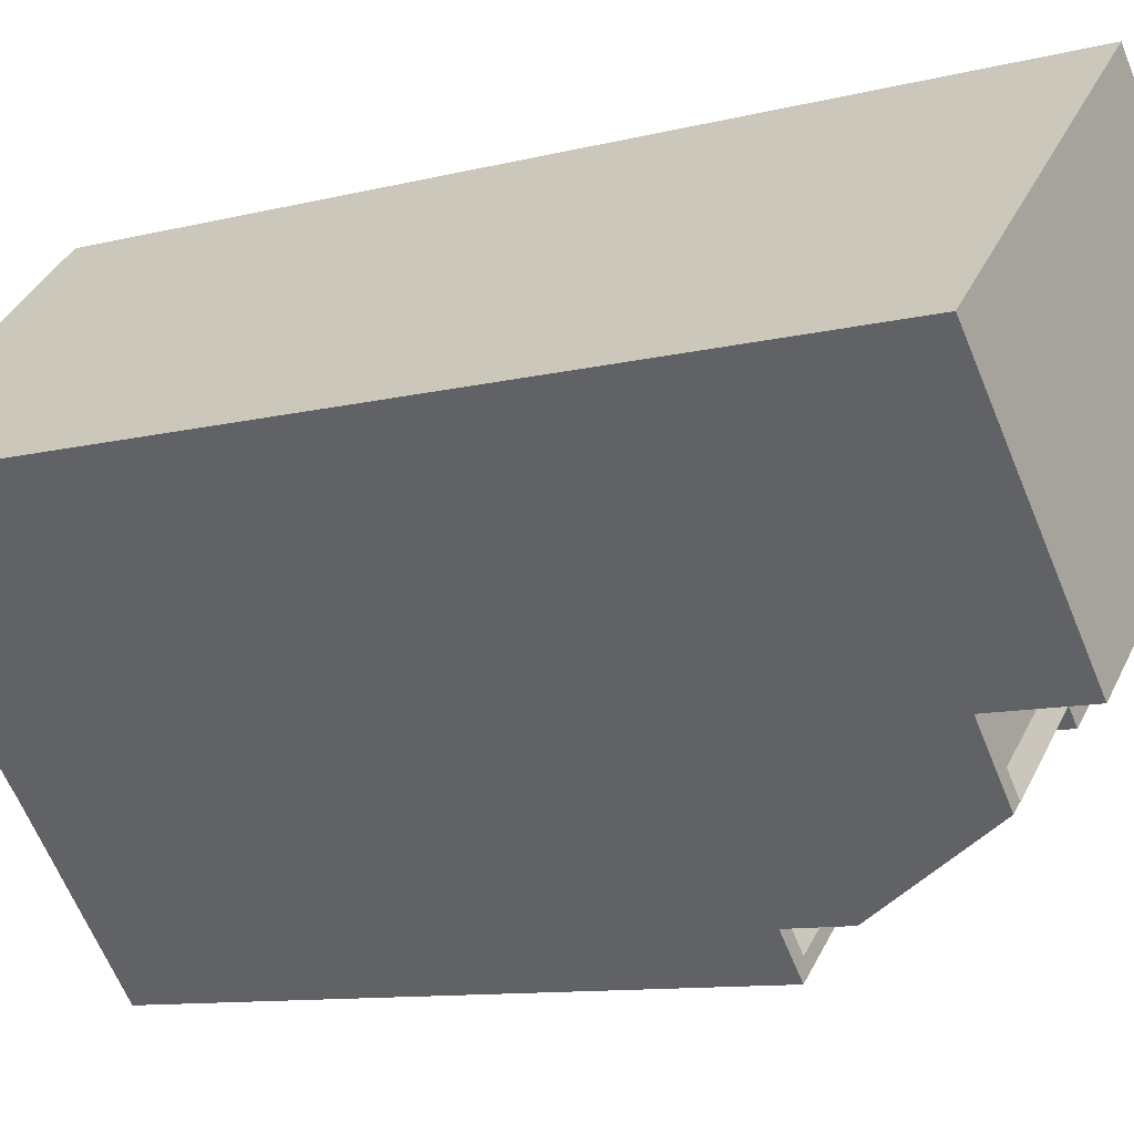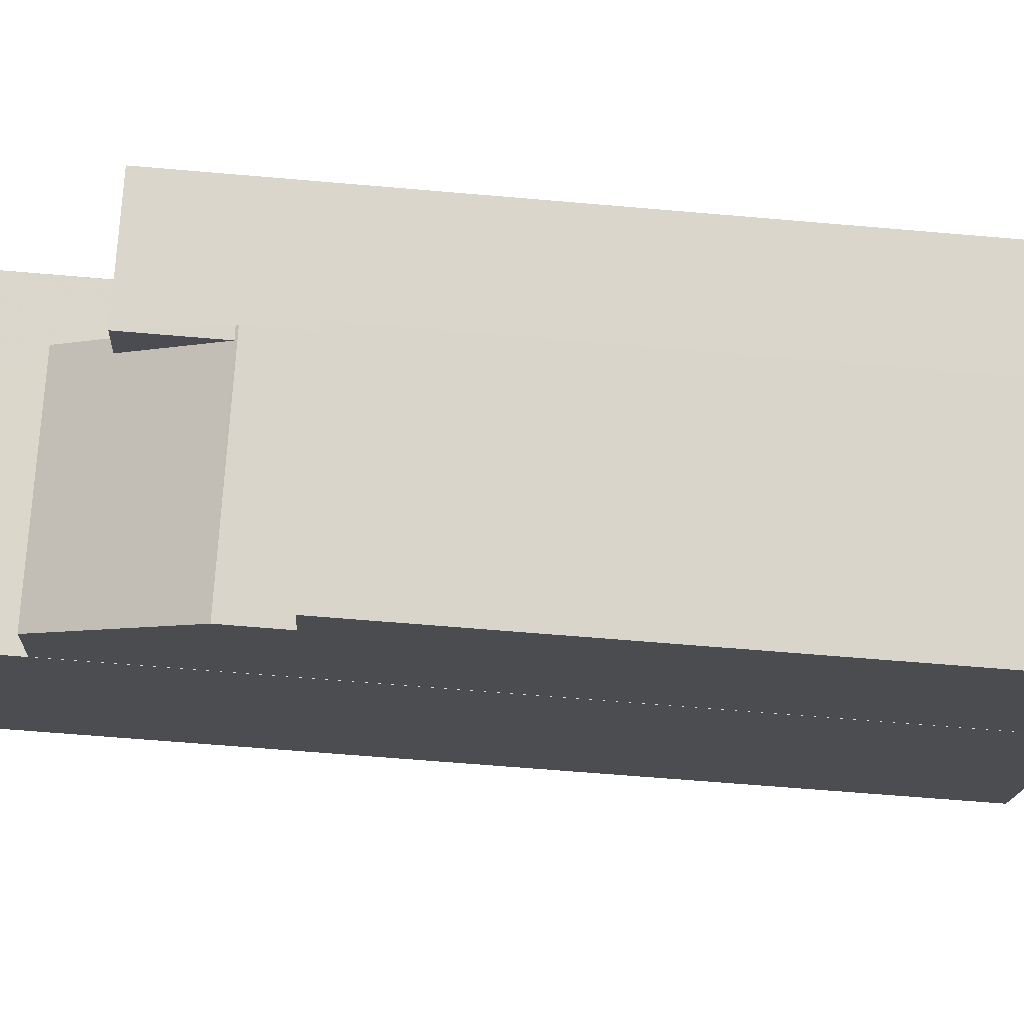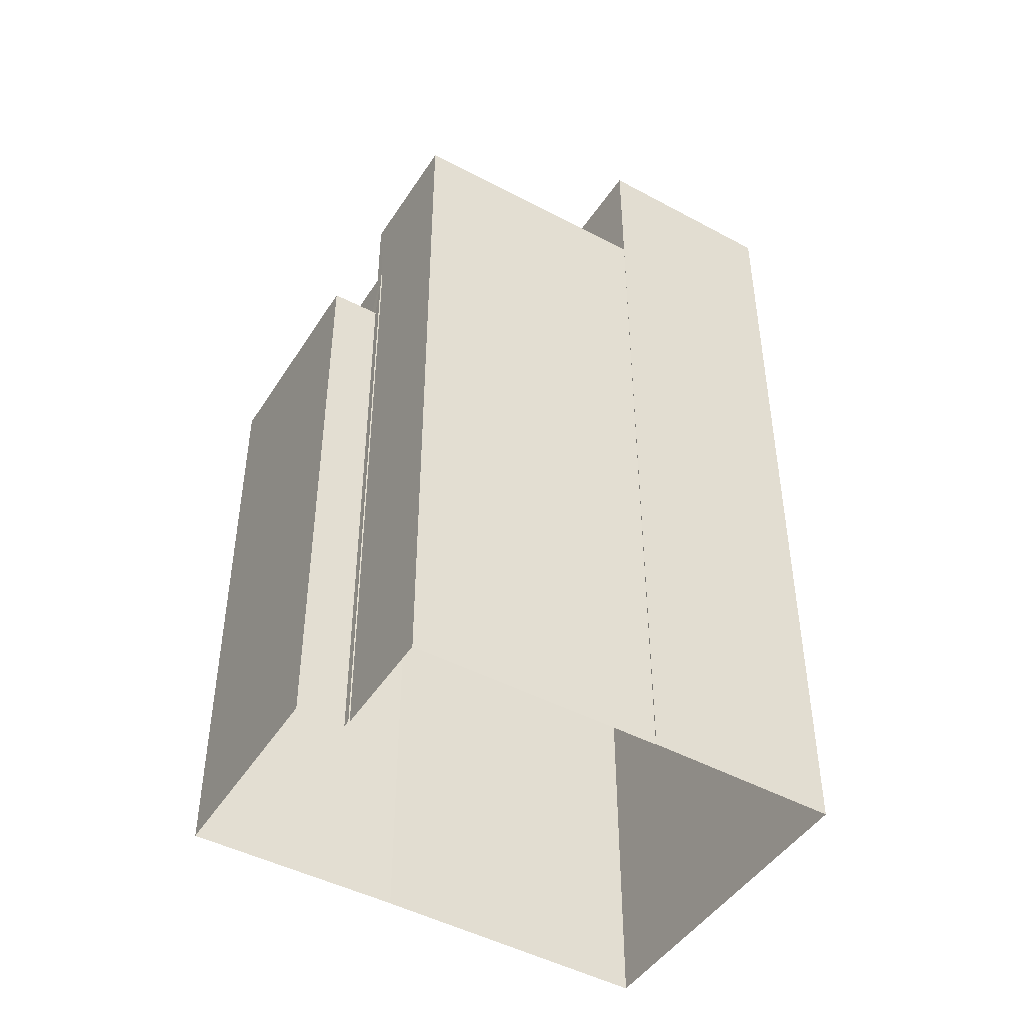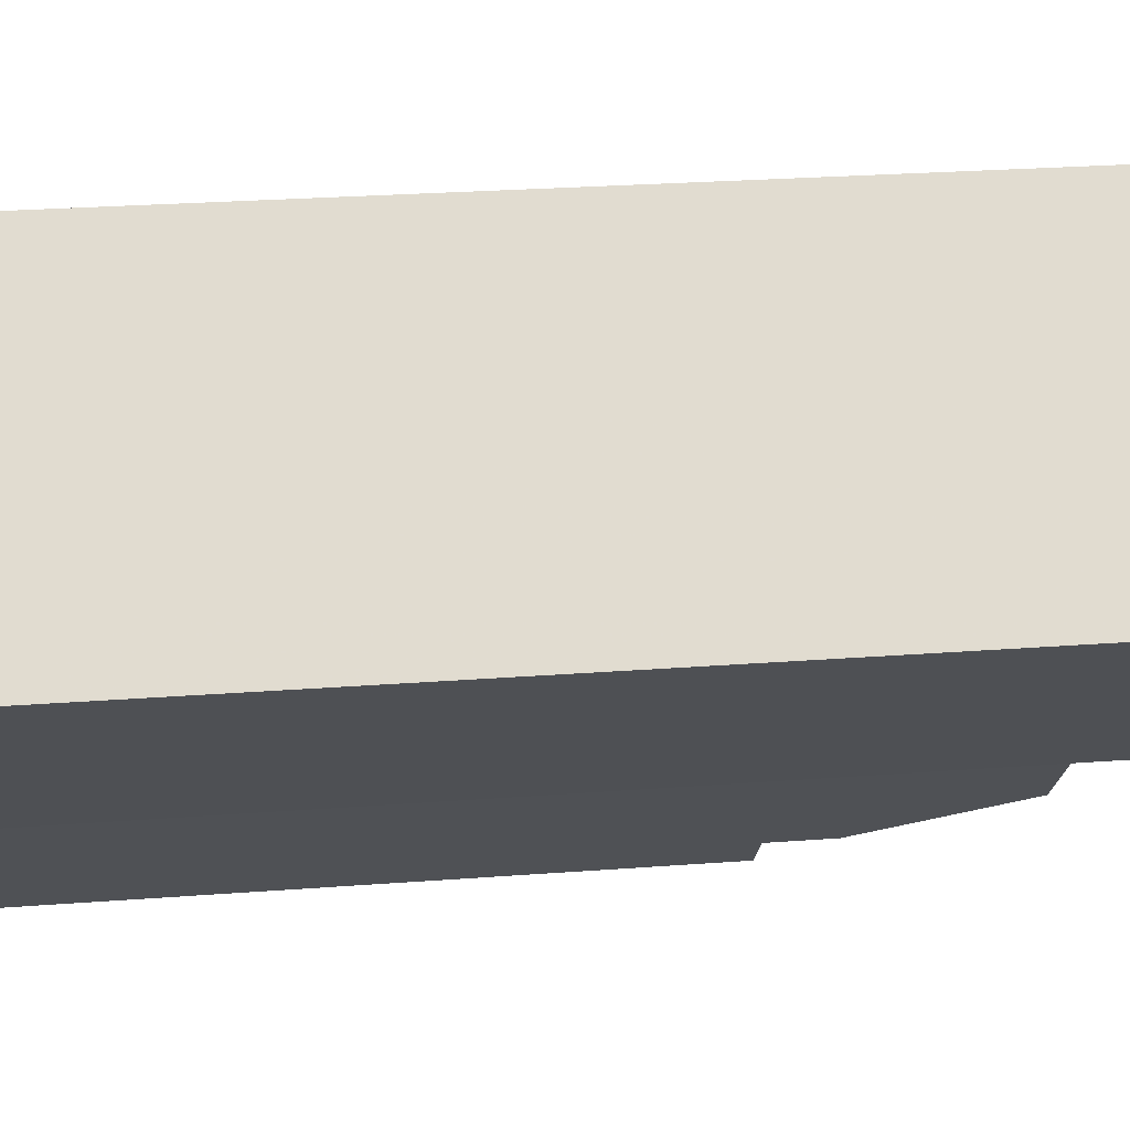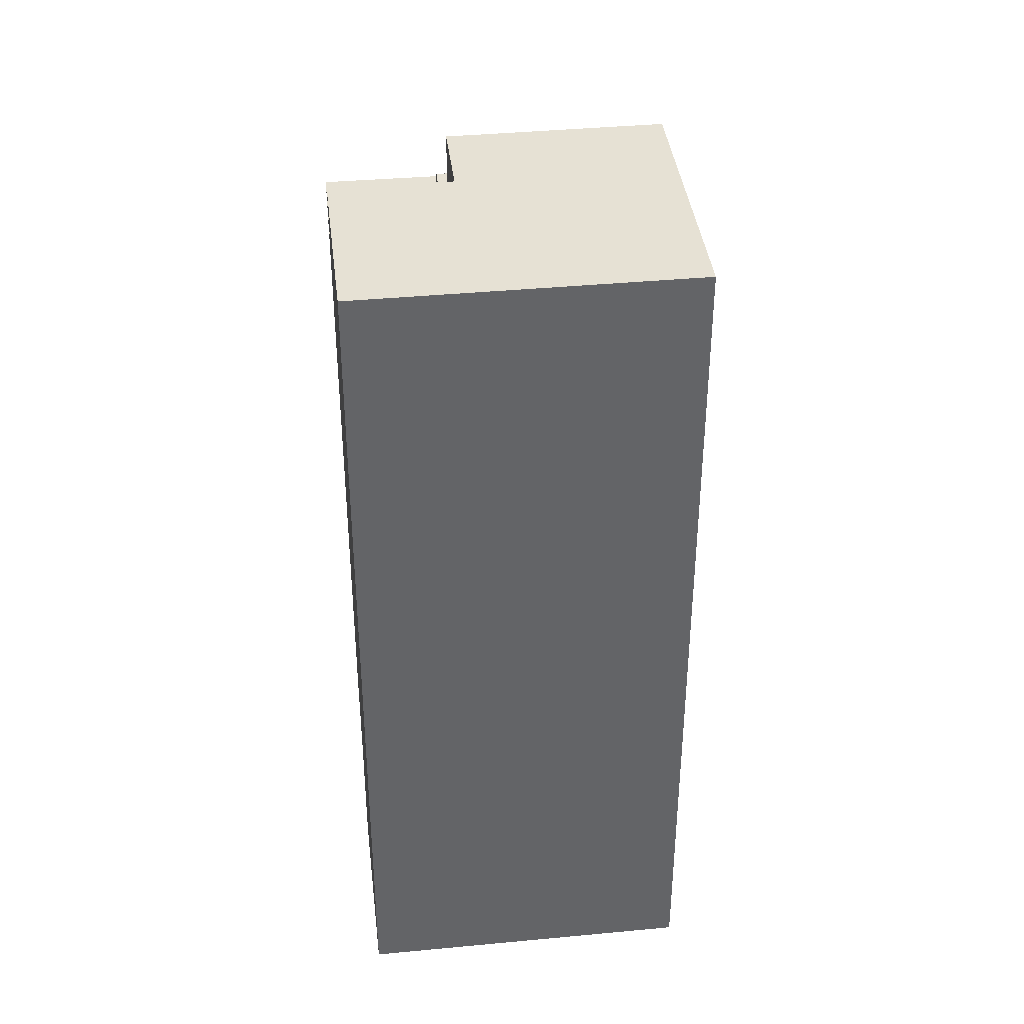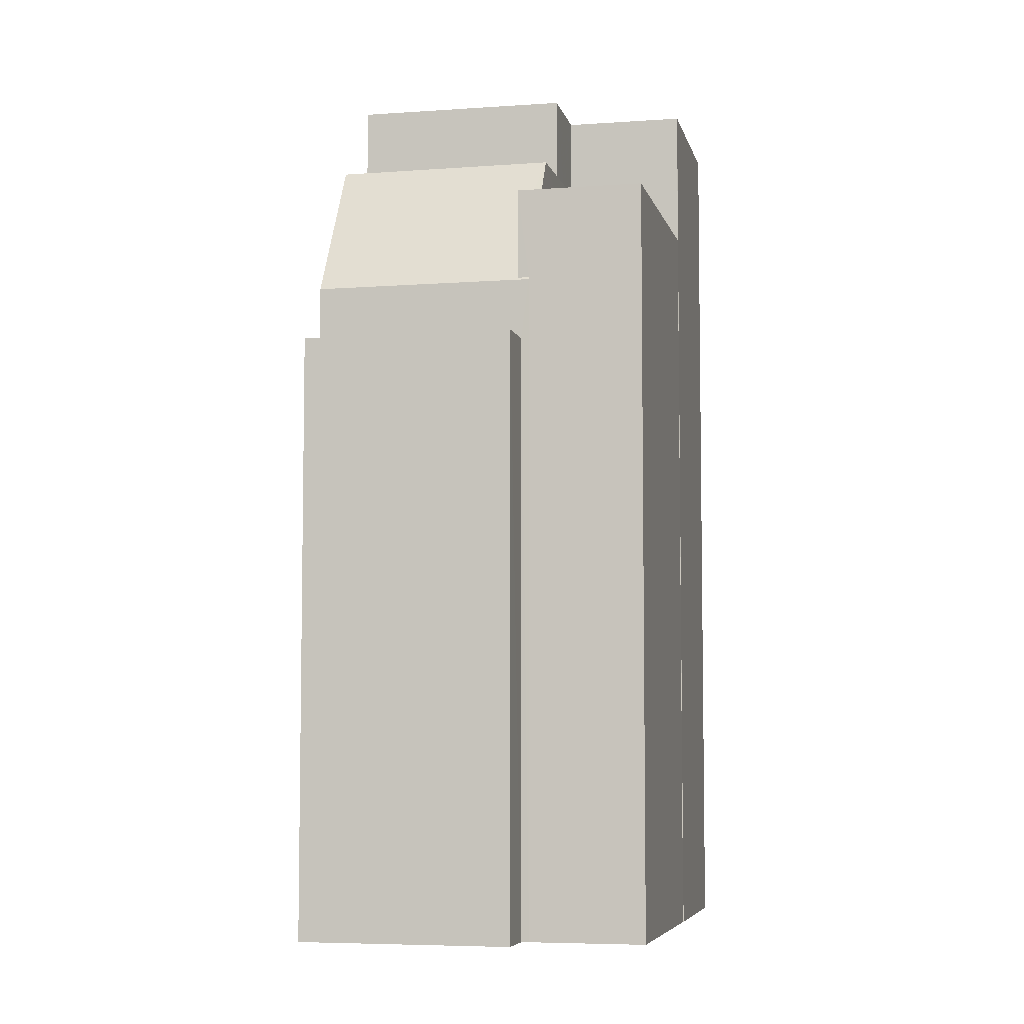
<metadata>
{"format":"obj","ext":"obj","renderer":"f3d","projection":"perspective","resolution":1024,"background":"white","views":[{"elev":-10.1,"azim":-56.5,"up":"+Y"},{"elev":-62.7,"azim":85.0,"up":"+Y"},{"elev":-46.6,"azim":101.7,"up":"+Z"},{"elev":26.9,"azim":-96.7,"up":"+Y"},{"elev":39.3,"azim":-143.3,"up":"+Z"},{"elev":-6.0,"azim":55.5,"up":"+Z"}]}
</metadata>
<code>
v -9101 -3.719e+04 30.02
v -9099 -3.719e+04 30.02
v -9107 -3.72e+04 30.02
v -9099 -3.719e+04 30.02
v -9100 -3.72e+04 30.01
v -9097 -3.72e+04 30.01
v -9096 -3.72e+04 30.01
v -9103 -3.72e+04 30.02
v -9103 -3.72e+04 30.02
v -9101 -3.72e+04 30.02
v -9101 -3.72e+04 30.02
v -9097 -3.72e+04 30.01
v -9095 -3.72e+04 30.01
v -9097 -3.72e+04 30.01
v -9098 -3.72e+04 47.84
v -9101 -3.72e+04 47.85
v -9098 -3.72e+04 46.72
v -9097 -3.72e+04 46.72
v -9100 -3.72e+04 44.67
v -9097 -3.72e+04 44.66
v -9097 -3.72e+04 44.71
v -9097 -3.72e+04 44.72
v -9102 -3.72e+04 47.34
v -9101 -3.72e+04 47.34
v -9098 -3.72e+04 47.34
v -9099 -3.72e+04 47.34
v -9101 -3.72e+04 47.84
v -9101 -3.72e+04 47.84
v -9103 -3.72e+04 47.84
v -9101 -3.72e+04 47.84
v -9102 -3.72e+04 47.84
v -9100 -3.72e+04 47.84
v -9100 -3.72e+04 47.84
v -9099 -3.72e+04 47.84
v -9098 -3.72e+04 47.84
v -9098 -3.72e+04 47.84
v -9099 -3.72e+04 47.84
v -9100 -3.72e+04 42.83
v -9099 -3.72e+04 42.83
v -9096 -3.72e+04 42.83
v -9097 -3.72e+04 42.83
v -9100 -3.72e+04 43.33
v -9099 -3.72e+04 43.33
v -9100 -3.72e+04 43.33
v -9096 -3.72e+04 43.33
v -9097 -3.72e+04 43.33
v -9097 -3.72e+04 43.33
v -9100 -3.72e+04 43.33
v -9096 -3.72e+04 43.33
v -9101 -3.72e+04 46.72
v -9100 -3.72e+04 46.72
v -9099 -3.719e+04 46.72
v -9095 -3.72e+04 46.72
v -9098 -3.72e+04 46.72
v -9097 -3.72e+04 46.72
v -9100 -3.72e+04 46.72
v -9103 -3.72e+04 49.83
v -9099 -3.72e+04 49.83
v -9101 -3.72e+04 49.83
v -9107 -3.72e+04 49.83
v -9101 -3.719e+04 49.83
v -9099 -3.719e+04 49.83
f 1 2 3
f 1 4 2
f 5 6 7
f 8 3 9
f 5 10 6
f 11 9 10
f 12 2 13
f 6 12 14
f 3 2 9
f 10 9 6
f 6 2 12
f 9 2 6
f 15 16 17
f 18 15 17
f 19 20 21
f 16 19 17
f 22 21 20
f 17 19 21
f 23 24 25
f 26 23 25
f 27 28 29
f 27 29 30
f 28 31 29
f 32 33 34
f 32 34 35
f 34 36 35
f 34 37 36
f 38 39 40
f 41 38 40
f 42 43 44
f 45 46 47
f 48 43 42
f 49 45 43
f 45 49 46
f 49 43 48
f 50 51 52
f 53 52 54
f 18 55 53
f 18 17 55
f 56 51 50
f 51 54 52
f 53 54 18
f 57 58 59
f 57 59 60
f 59 61 60
f 59 62 61
f 44 19 42
f 19 47 20
f 20 46 14
f 14 46 6
f 38 41 47
f 44 38 47
f 47 46 20
f 19 44 47
f 19 16 27
f 27 10 42
f 42 5 48
f 42 10 5
f 19 27 42
f 12 20 14
f 12 22 20
f 25 24 36
f 35 36 15
f 28 27 16
f 24 28 36
f 15 36 16
f 36 28 16
f 18 35 15
f 18 54 35
f 10 30 11
f 10 27 30
f 30 29 9
f 11 30 9
f 35 54 51
f 32 35 51
f 56 32 51
f 56 33 32
f 23 28 24
f 23 31 28
f 26 25 36
f 37 26 36
f 49 48 5
f 7 49 5
f 6 49 7
f 6 46 49
f 41 40 45
f 47 41 45
f 45 40 39
f 43 45 39
f 38 43 39
f 38 44 43
f 22 53 55
f 55 21 22
f 13 53 22
f 12 13 22
f 53 13 2
f 52 53 2
f 17 21 55
f 8 9 29
f 8 29 57
f 57 31 58
f 37 34 58
f 23 26 37
f 23 37 31
f 29 31 57
f 31 37 58
f 57 60 3
f 8 57 3
f 61 1 3
f 60 61 3
f 1 62 4
f 1 61 62
f 59 52 62
f 62 52 4
f 59 50 52
f 4 52 2
f 58 34 33
f 58 33 59
f 33 50 59
f 33 56 50

</code>
